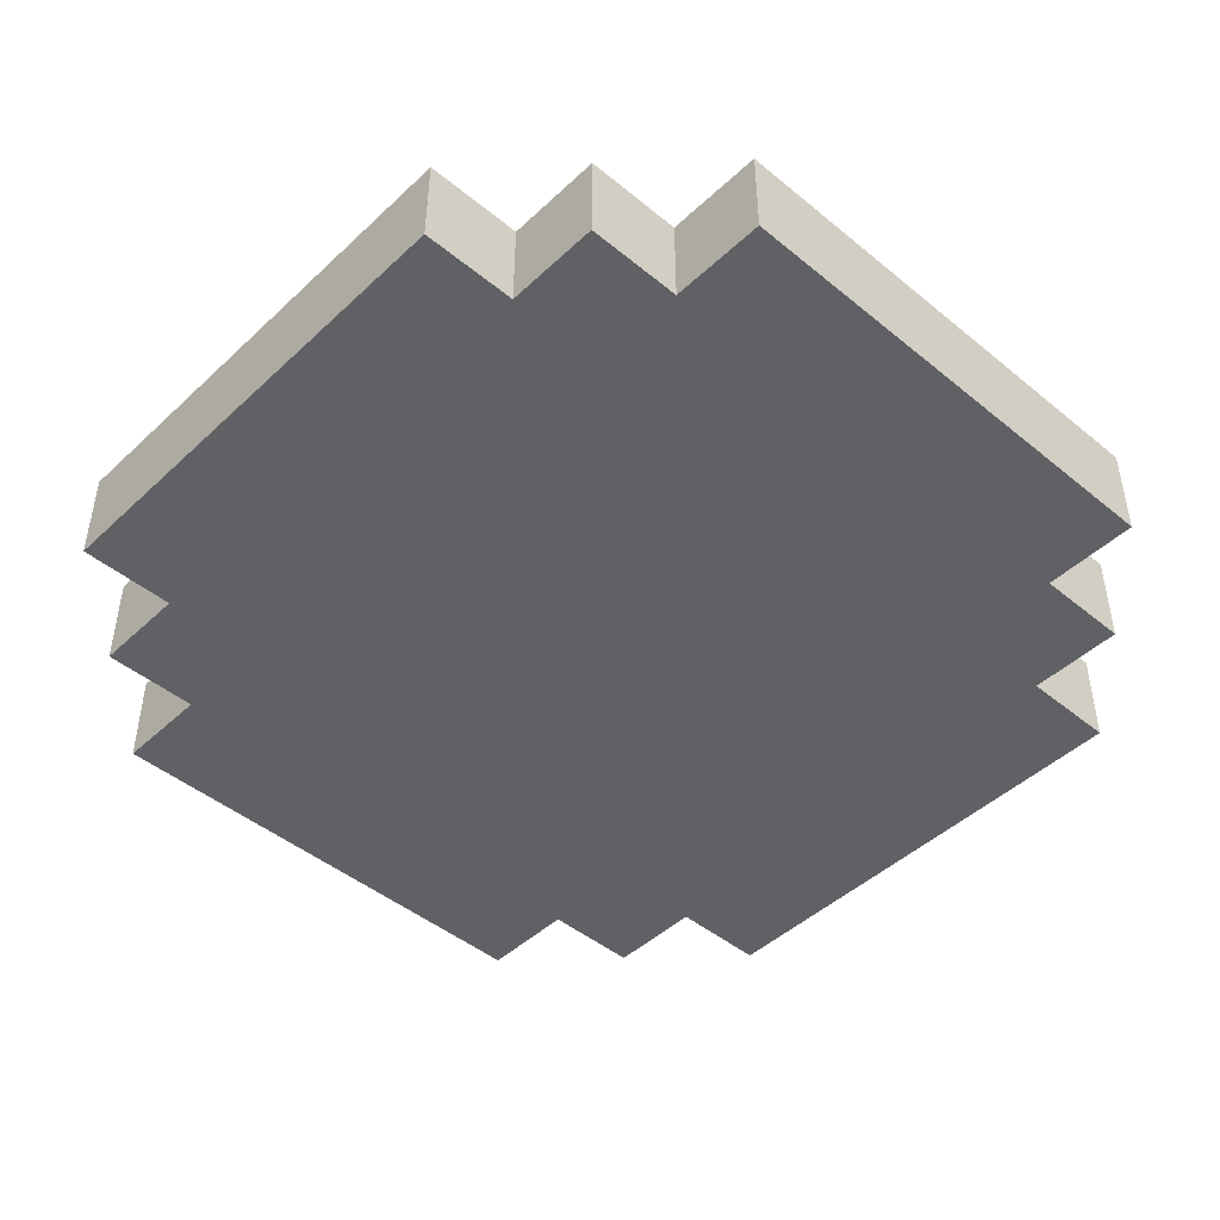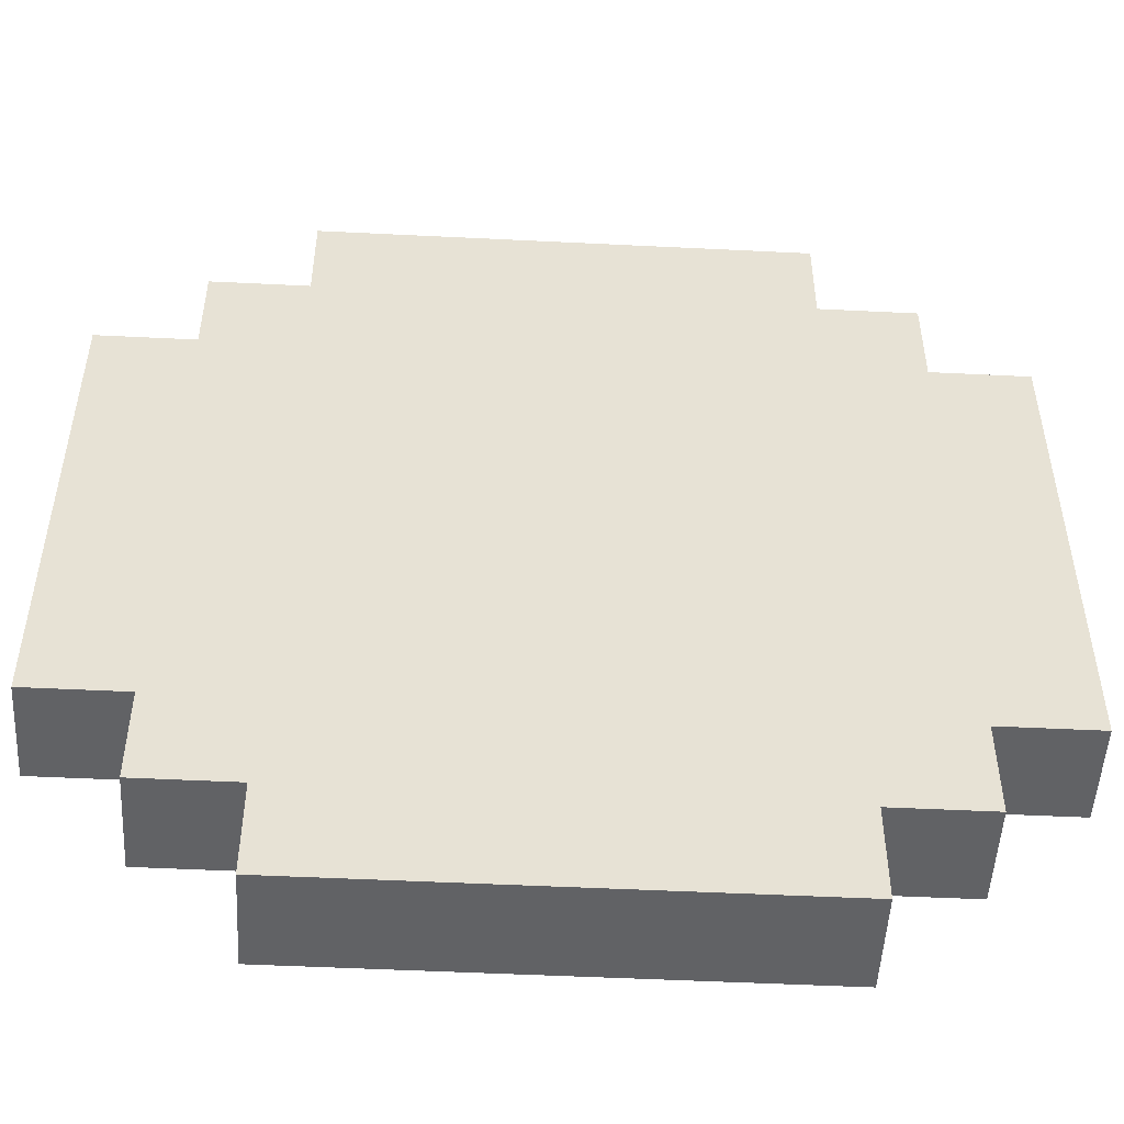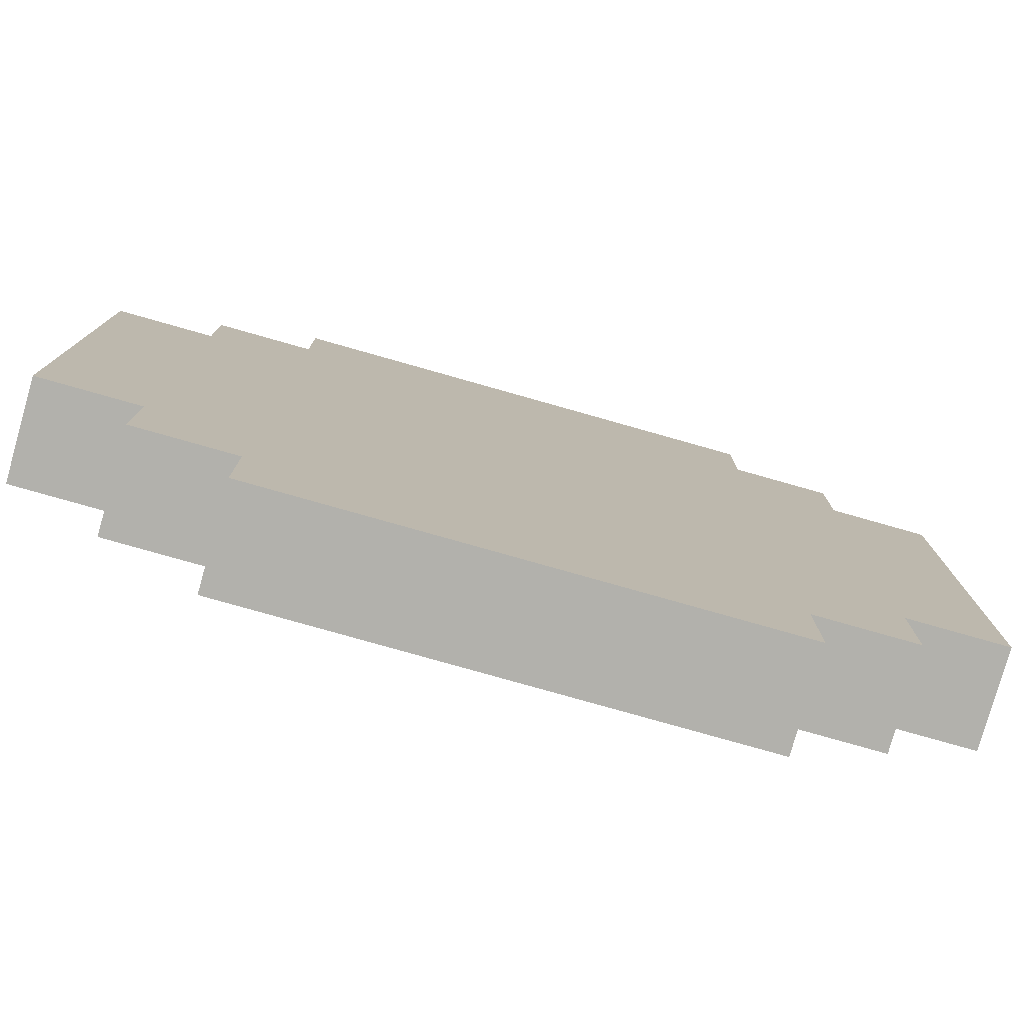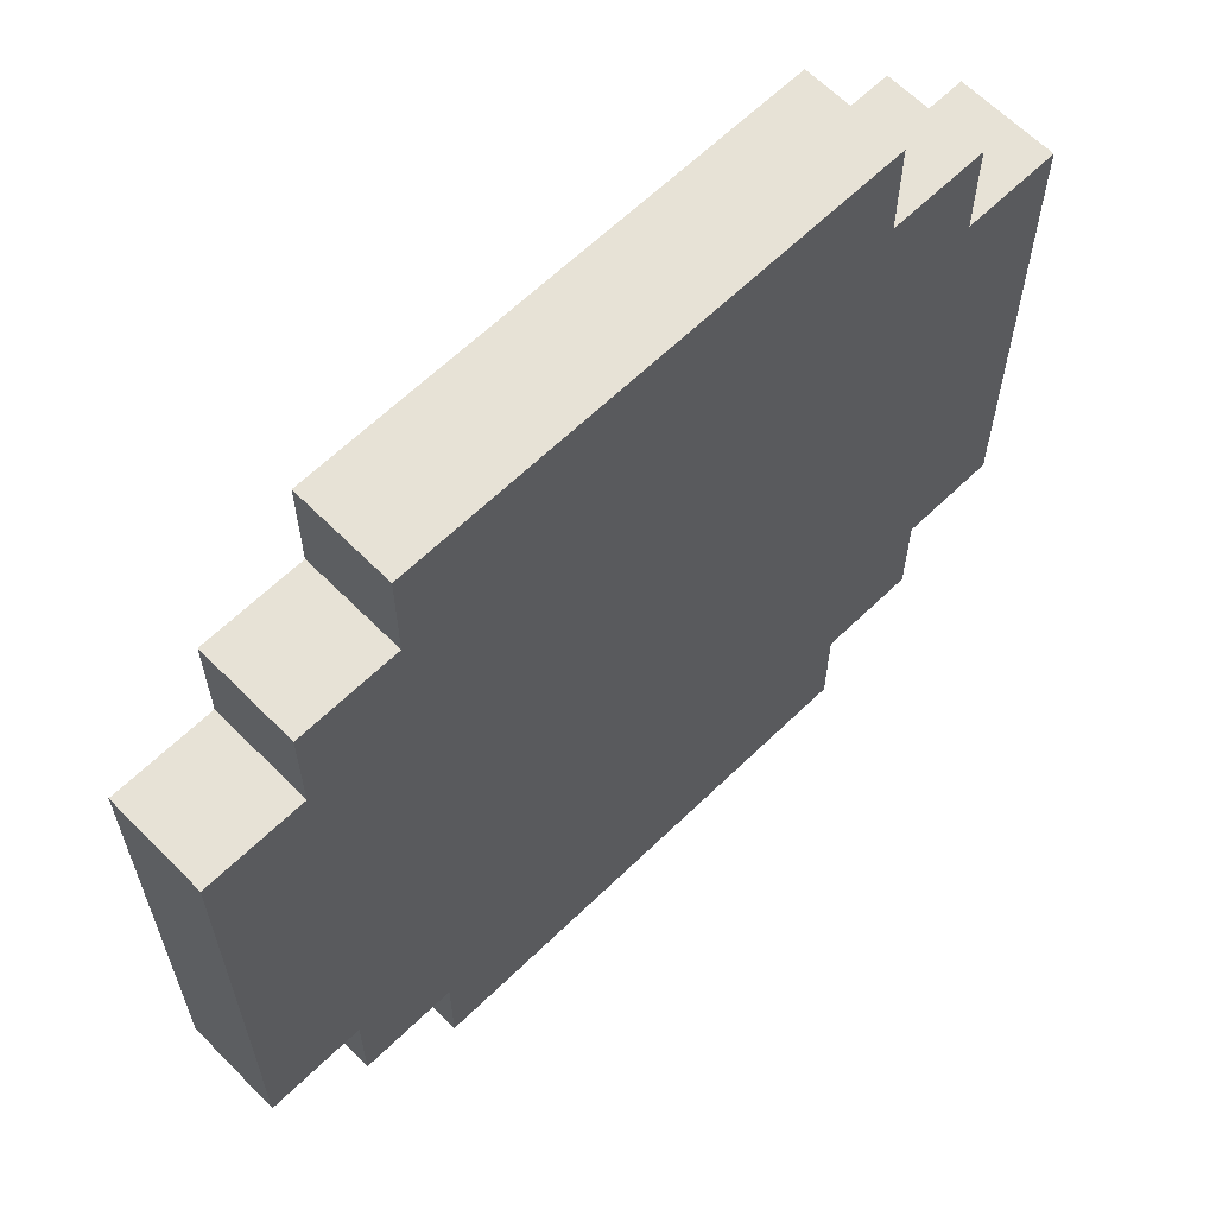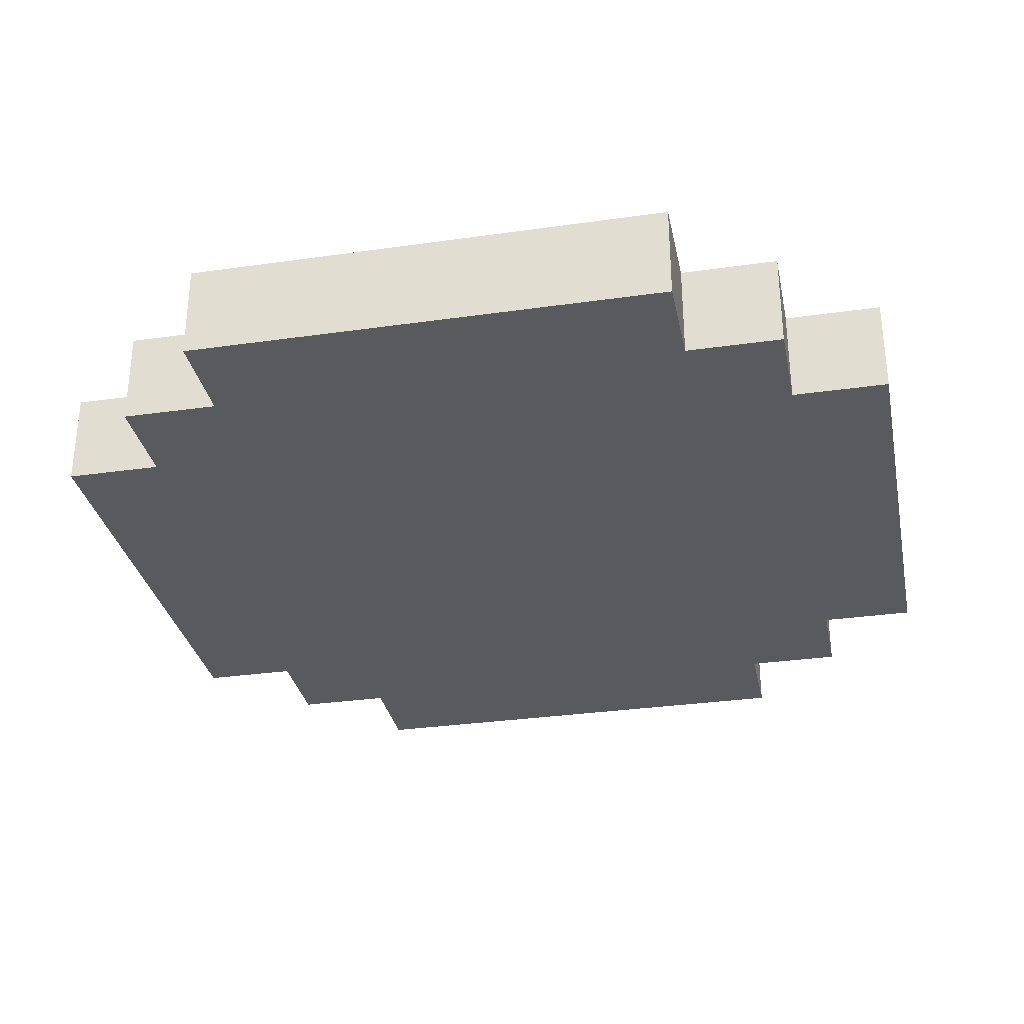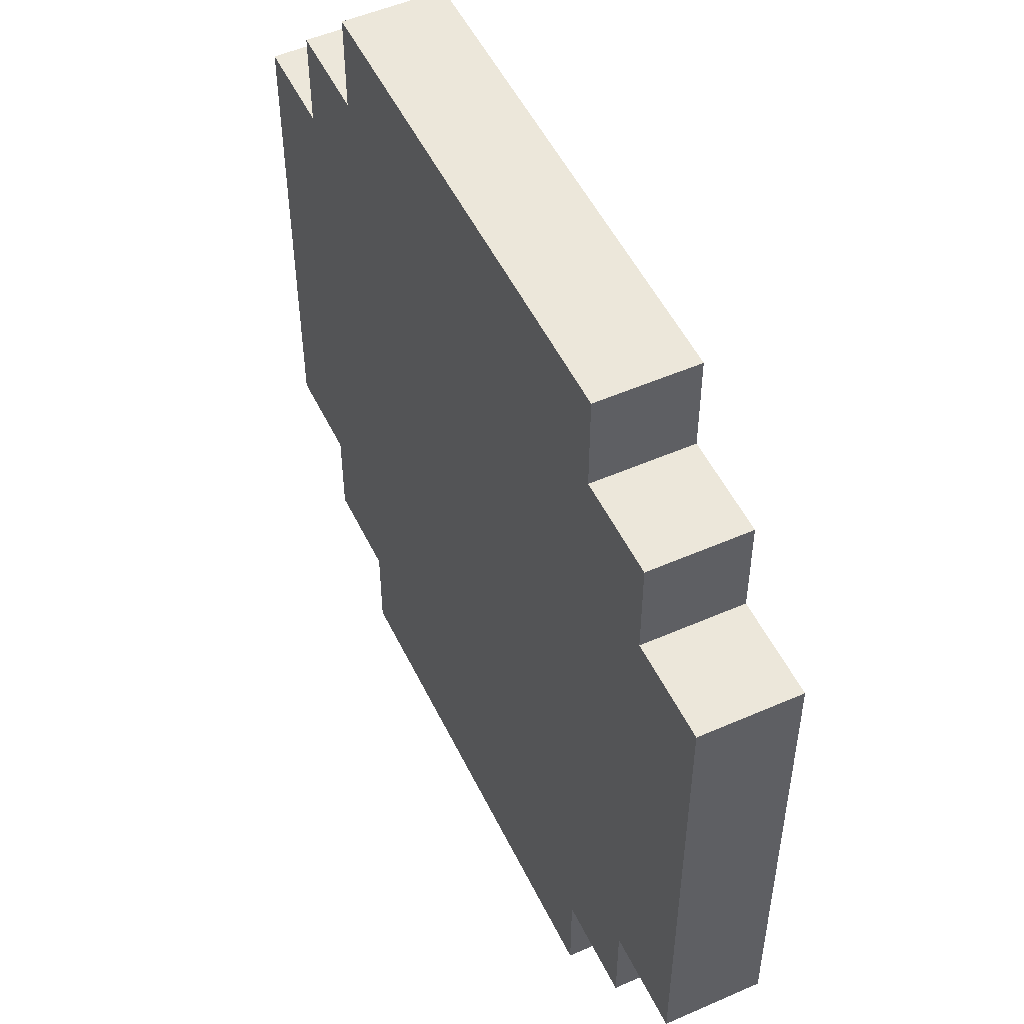
<metadata>
{"format":"obj","ext":"obj","renderer":"f3d","projection":"perspective","resolution":1024,"background":"white","views":[{"elev":-46.0,"azim":-43.2,"up":"+Z"},{"elev":-50.6,"azim":176.9,"up":"+Y"},{"elev":-78.9,"azim":164.2,"up":"+Y"},{"elev":63.0,"azim":135.5,"up":"+Y"},{"elev":-31.7,"azim":-168.6,"up":"+Z"},{"elev":51.7,"azim":64.6,"up":"+Y"}]}
</metadata>
<code>
o
v -0.5 0.2 0.1
v -0.5 0.2 0
v -0.5 0.7 0.1
v -0.5 0.7 0
v -0.4 0.1 0.1
v -0.4 0.1 0
v -0.4 0.2 0.1
v -0.4 0.2 0
v -0.4 0.7 0.1
v -0.4 0.7 0
v -0.4 0.8 0.1
v -0.4 0.8 0
v -0.3 0 0.1
v -0.3 0 0
v -0.3 0.1 0.1
v -0.3 0.1 0
v -0.3 0.8 0.1
v -0.3 0.8 0
v -0.3 0.9 0.1
v -0.3 0.9 0
v 0.2 0 0.1
v 0.2 0 0
v 0.2 0.1 0.1
v 0.2 0.1 0
v 0.2 0.8 0.1
v 0.2 0.8 0
v 0.2 0.9 0.1
v 0.2 0.9 0
v 0.3 0.1 0.1
v 0.3 0.1 0
v 0.3 0.2 0.1
v 0.3 0.2 0
v 0.3 0.7 0.1
v 0.3 0.7 0
v 0.3 0.8 0.1
v 0.3 0.8 0
v 0.4 0.2 0.1
v 0.4 0.2 0
v 0.4 0.7 0.1
v 0.4 0.7 0
v -0.5 0.2 0.1
v -0.5 0.7 0.1
v -0.4 0.1 0.1
v -0.4 0.2 0.1
v -0.4 0.7 0.1
v -0.4 0.8 0.1
v -0.3 0 0.1
v -0.3 0.1 0.1
v -0.3 0.2 0.1
v -0.3 0.4 0.1
v -0.3 0.6 0.1
v -0.3 0.7 0.1
v -0.3 0.8 0.1
v -0.3 0.9 0.1
v -0.2 0.2 0.1
v -0.2 0.3 0.1
v -0.2 0.4 0.1
v -0.2 0.6 0.1
v -0.2 0.7 0.1
v -0.1 0.1 0.1
v -0.1 0.2 0.1
v -0.1 0.5 0.1
v -0.1 0.6 0.1
v -0.1 0.7 0.1
v -0.1 0.8 0.1
v 0 0.1 0.1
v 0 0.2 0.1
v 0 0.3 0.1
v 0 0.4 0.1
v 0 0.7 0.1
v 0 0.8 0.1
v 0.1 0.2 0.1
v 0.1 0.4 0.1
v 0.1 0.5 0.1
v 0.1 0.6 0.1
v 0.1 0.7 0.1
v 0.2 0 0.1
v 0.2 0.1 0.1
v 0.2 0.2 0.1
v 0.2 0.4 0.1
v 0.2 0.6 0.1
v 0.2 0.7 0.1
v 0.2 0.8 0.1
v 0.2 0.9 0.1
v 0.3 0.1 0.1
v 0.3 0.2 0.1
v 0.3 0.7 0.1
v 0.3 0.8 0.1
v 0.4 0.2 0.1
v 0.4 0.7 0.1
v -0.5 0.2 0
v -0.5 0.7 0
v -0.4 0.1 0
v -0.4 0.2 0
v -0.4 0.7 0
v -0.4 0.8 0
v -0.3 0 0
v -0.3 0.1 0
v -0.3 0.2 0
v -0.3 0.4 0
v -0.3 0.6 0
v -0.3 0.7 0
v -0.3 0.8 0
v -0.3 0.9 0
v -0.2 0.2 0
v -0.2 0.3 0
v -0.2 0.4 0
v -0.2 0.6 0
v -0.2 0.7 0
v -0.1 0.1 0
v -0.1 0.2 0
v -0.1 0.5 0
v -0.1 0.6 0
v -0.1 0.7 0
v -0.1 0.8 0
v 0 0.1 0
v 0 0.2 0
v 0 0.3 0
v 0 0.4 0
v 0 0.7 0
v 0 0.8 0
v 0.1 0.2 0
v 0.1 0.4 0
v 0.1 0.5 0
v 0.1 0.6 0
v 0.1 0.7 0
v 0.2 0 0
v 0.2 0.1 0
v 0.2 0.2 0
v 0.2 0.4 0
v 0.2 0.6 0
v 0.2 0.7 0
v 0.2 0.8 0
v 0.2 0.9 0
v 0.3 0.1 0
v 0.3 0.2 0
v 0.3 0.7 0
v 0.3 0.8 0
v 0.4 0.2 0
v 0.4 0.7 0
v -0.3 0 0.1
v 0.2 0 0.1
v -0.3 0 0
v 0.2 0 0
v -0.4 0.1 0.1
v -0.3 0.1 0.1
v 0.2 0.1 0.1
v 0.3 0.1 0.1
v -0.4 0.1 0
v -0.3 0.1 0
v 0.2 0.1 0
v 0.3 0.1 0
v -0.5 0.2 0.1
v -0.4 0.2 0.1
v 0.3 0.2 0.1
v 0.4 0.2 0.1
v -0.5 0.2 0
v -0.4 0.2 0
v 0.3 0.2 0
v 0.4 0.2 0
v -0.5 0.7 0.1
v -0.4 0.7 0.1
v 0.3 0.7 0.1
v 0.4 0.7 0.1
v -0.5 0.7 0
v -0.4 0.7 0
v 0.3 0.7 0
v 0.4 0.7 0
v -0.4 0.8 0.1
v -0.3 0.8 0.1
v 0.2 0.8 0.1
v 0.3 0.8 0.1
v -0.4 0.8 0
v -0.3 0.8 0
v 0.2 0.8 0
v 0.3 0.8 0
v -0.3 0.9 0.1
v 0.2 0.9 0.1
v -0.3 0.9 0
v 0.2 0.9 0
f 3 2 1
f 4 2 3
f 7 6 5
f 8 6 7
f 11 10 9
f 12 10 11
f 15 14 13
f 16 14 15
f 19 18 17
f 20 18 19
f 21 22 23
f 23 22 24
f 25 26 27
f 27 26 28
f 29 30 31
f 31 30 32
f 33 34 35
f 35 34 36
f 37 38 39
f 39 38 40
f 44 42 41
f 45 42 44
f 48 44 43
f 49 45 44
f 49 44 48
f 50 45 49
f 51 45 50
f 52 46 45
f 52 45 51
f 53 46 52
f 55 49 48
f 55 50 49
f 56 50 55
f 57 51 50
f 57 50 56
f 58 53 52
f 58 51 57
f 58 52 51
f 59 53 58
f 60 48 47
f 60 55 48
f 61 56 55
f 61 55 60
f 62 59 58
f 62 58 57
f 63 59 62
f 64 53 59
f 64 59 63
f 65 54 53
f 65 53 64
f 66 60 47
f 66 61 60
f 67 56 61
f 67 61 66
f 68 57 56
f 68 56 67
f 69 62 57
f 69 57 68
f 70 64 63
f 70 65 64
f 71 54 65
f 71 65 70
f 72 67 66
f 72 69 68
f 72 68 67
f 73 62 69
f 73 69 72
f 74 63 62
f 74 62 73
f 75 70 63
f 75 63 74
f 76 71 70
f 76 70 75
f 77 66 47
f 78 73 72
f 78 66 77
f 78 72 66
f 79 73 78
f 80 74 73
f 80 73 79
f 80 75 74
f 81 76 75
f 81 75 80
f 82 71 76
f 82 76 81
f 83 54 71
f 83 71 82
f 84 54 83
f 85 79 78
f 86 80 79
f 86 79 85
f 86 82 81
f 86 81 80
f 87 83 82
f 87 82 86
f 88 83 87
f 89 87 86
f 90 87 89
f 91 92 94
f 94 92 95
f 93 94 98
f 94 95 99
f 98 94 99
f 99 95 100
f 100 95 101
f 95 96 102
f 101 95 102
f 102 96 103
f 98 99 105
f 99 100 105
f 105 100 106
f 100 101 107
f 106 100 107
f 102 103 108
f 107 101 108
f 101 102 108
f 108 103 109
f 97 98 110
f 98 105 110
f 105 106 111
f 110 105 111
f 108 109 112
f 107 108 112
f 112 109 113
f 109 103 114
f 113 109 114
f 103 104 115
f 114 103 115
f 97 110 116
f 110 111 116
f 111 106 117
f 116 111 117
f 106 107 118
f 117 106 118
f 107 112 119
f 118 107 119
f 113 114 120
f 114 115 120
f 115 104 121
f 120 115 121
f 116 117 122
f 118 119 122
f 117 118 122
f 119 112 123
f 122 119 123
f 112 113 124
f 123 112 124
f 113 120 125
f 124 113 125
f 120 121 126
f 125 120 126
f 97 116 127
f 122 123 128
f 127 116 128
f 116 122 128
f 128 123 129
f 123 124 130
f 129 123 130
f 124 125 130
f 125 126 131
f 130 125 131
f 126 121 132
f 131 126 132
f 121 104 133
f 132 121 133
f 133 104 134
f 128 129 135
f 129 130 136
f 135 129 136
f 131 132 136
f 130 131 136
f 132 133 137
f 136 132 137
f 137 133 138
f 136 137 139
f 139 137 140
f 143 142 141
f 144 142 143
f 149 146 145
f 150 146 149
f 151 148 147
f 152 148 151
f 157 154 153
f 158 154 157
f 159 156 155
f 160 156 159
f 161 162 165
f 165 162 166
f 163 164 167
f 167 164 168
f 169 170 173
f 173 170 174
f 171 172 175
f 175 172 176
f 177 178 179
f 179 178 180

</code>
